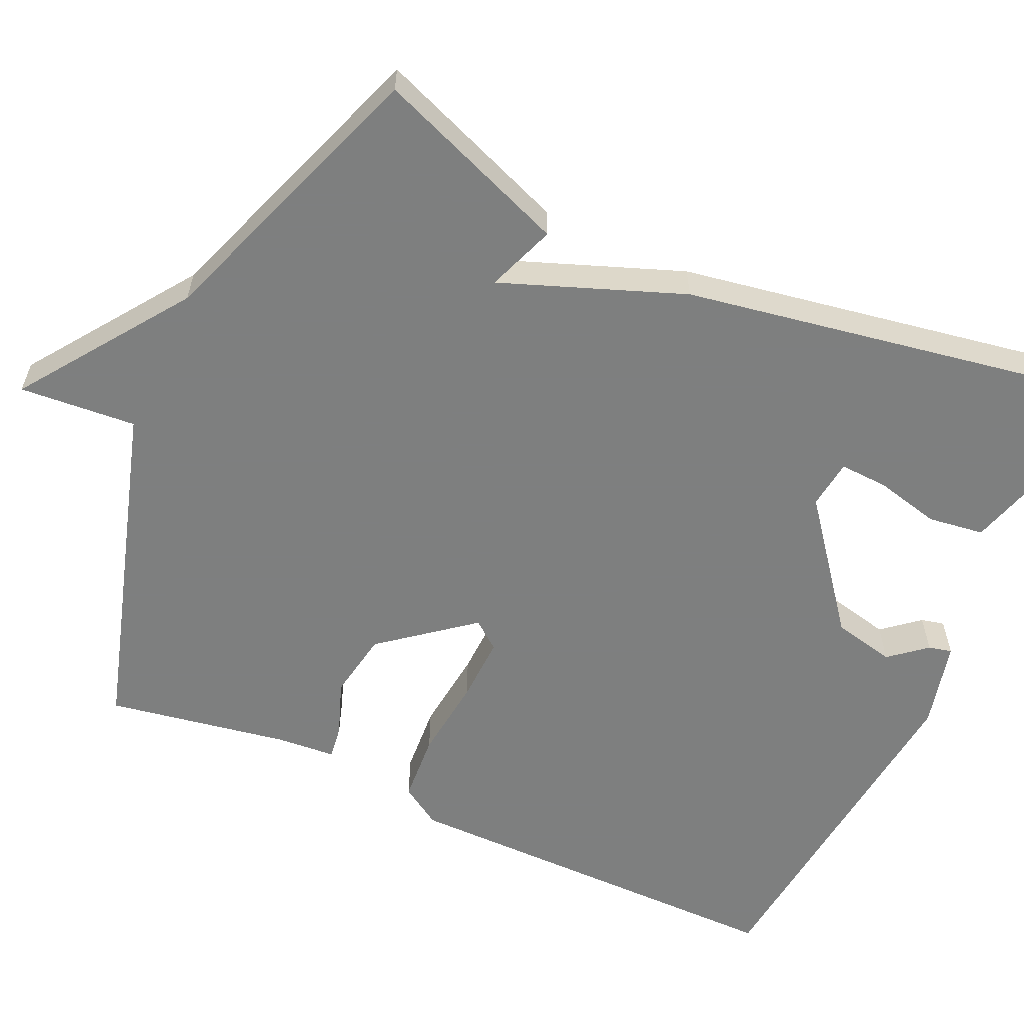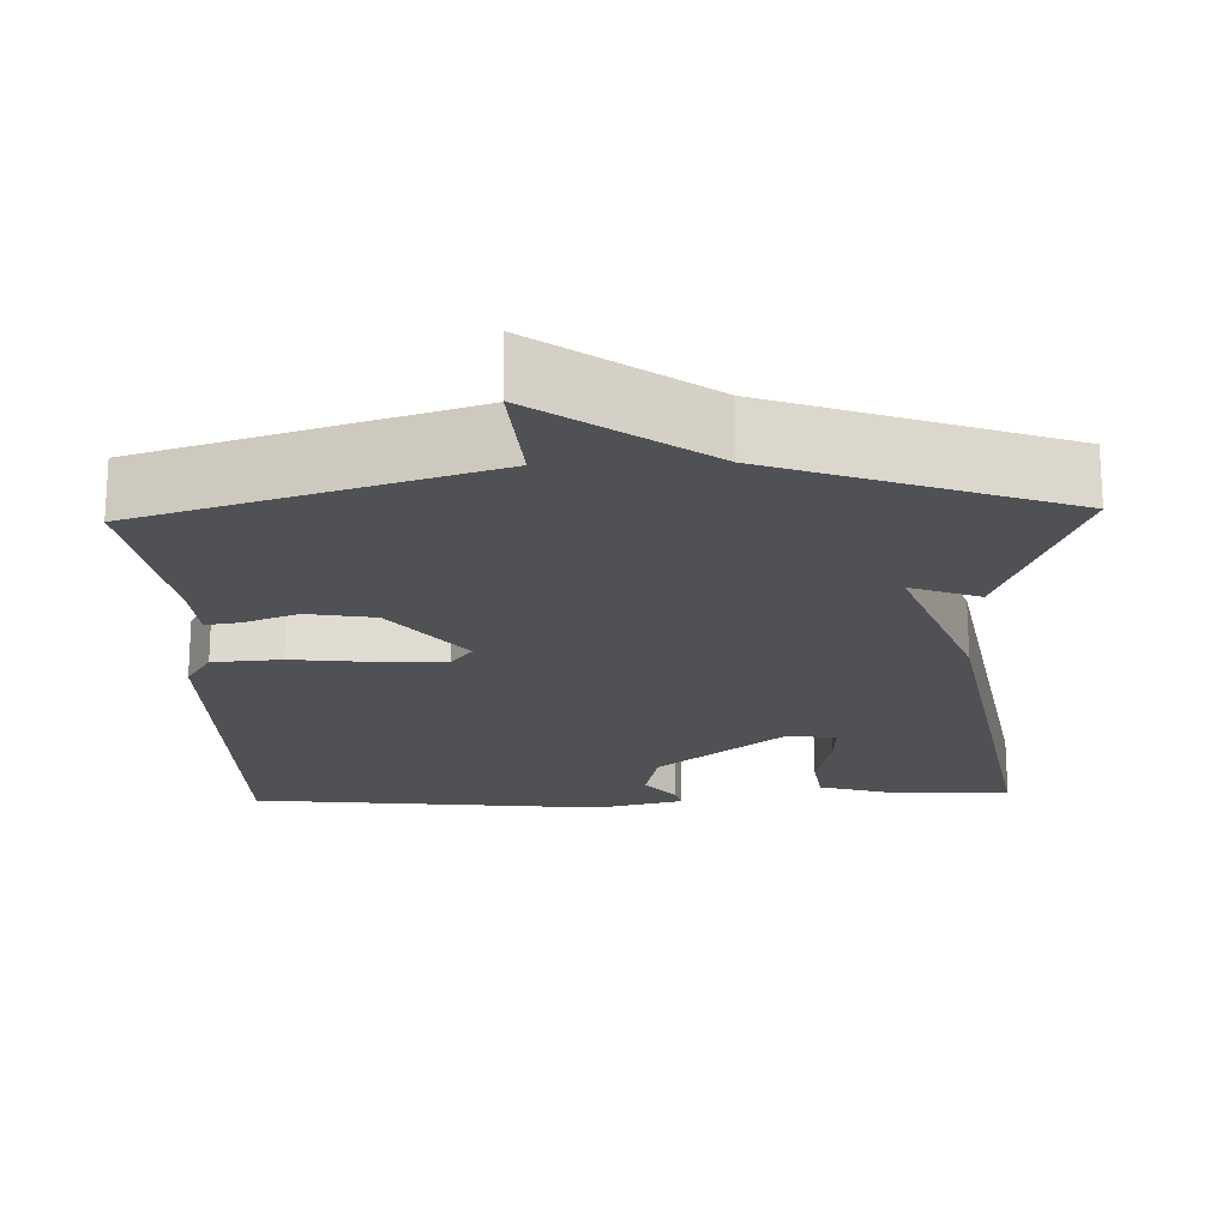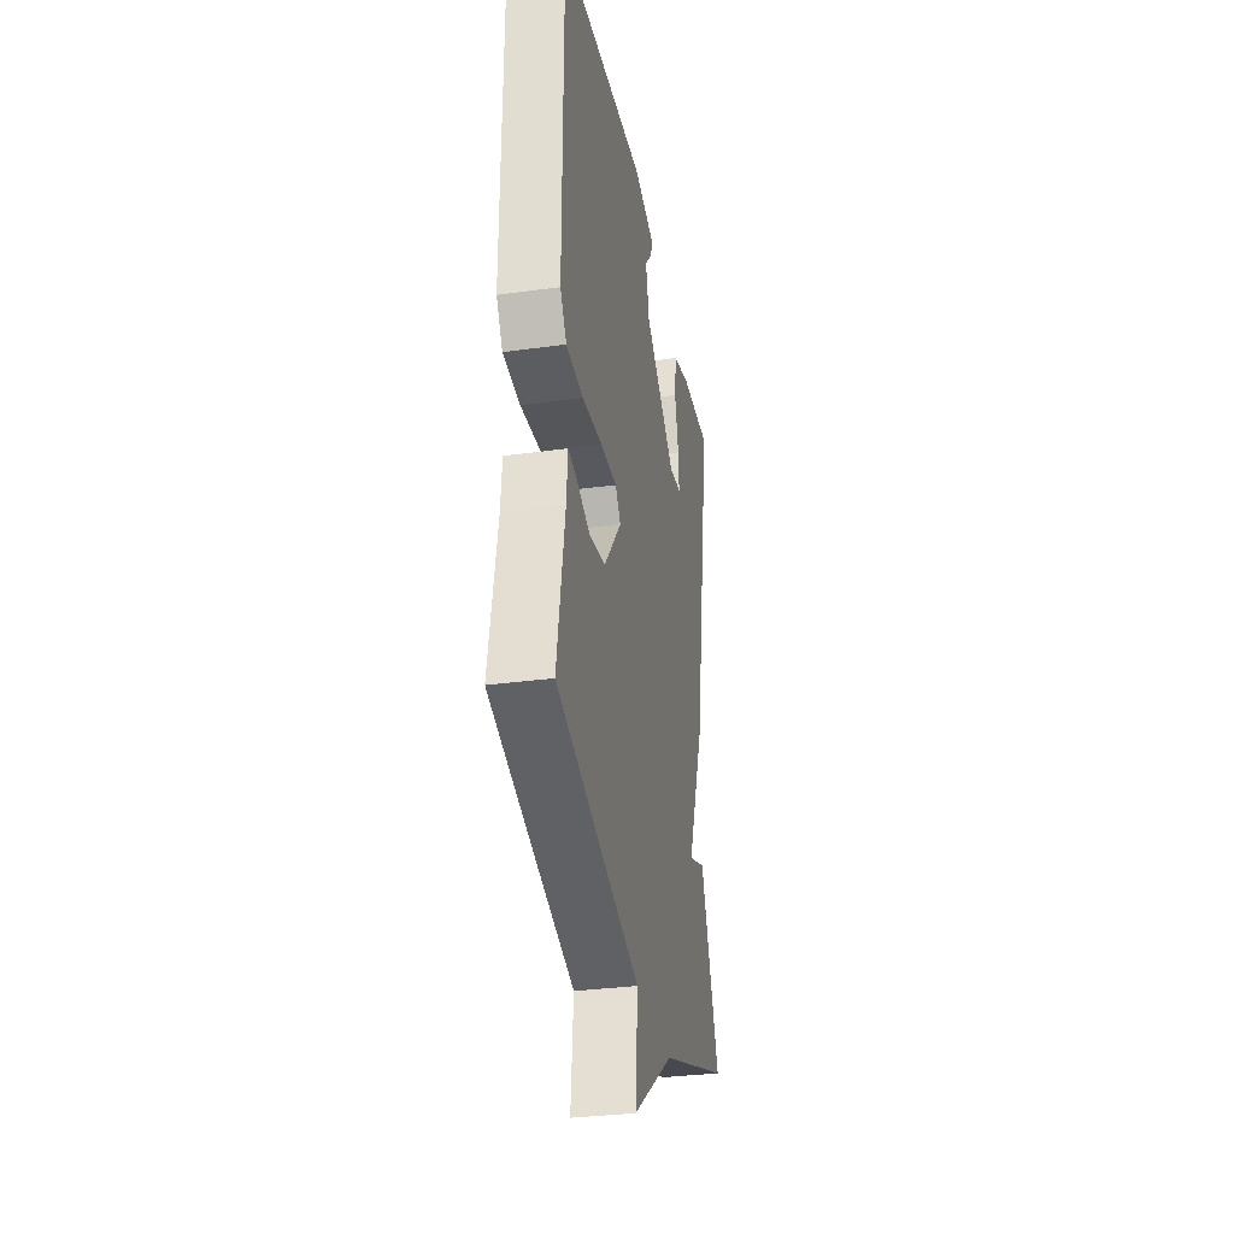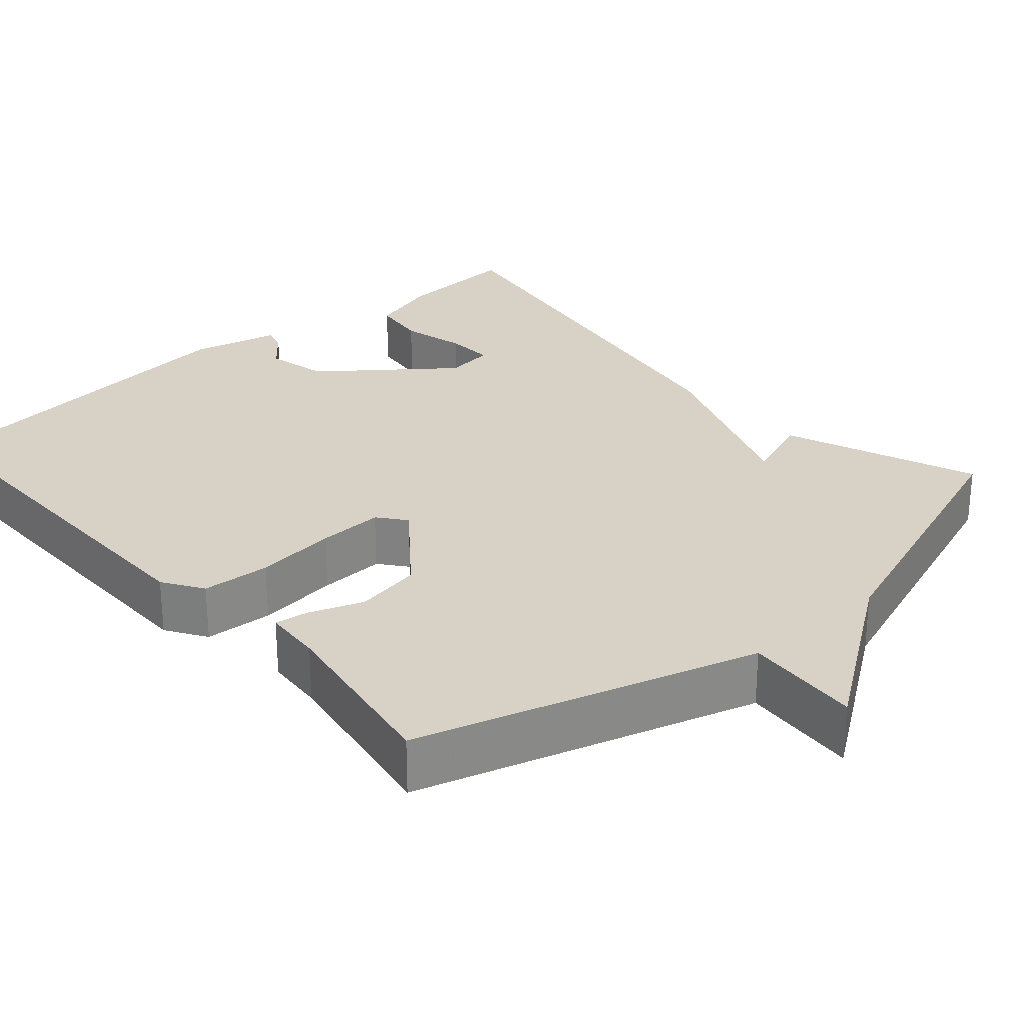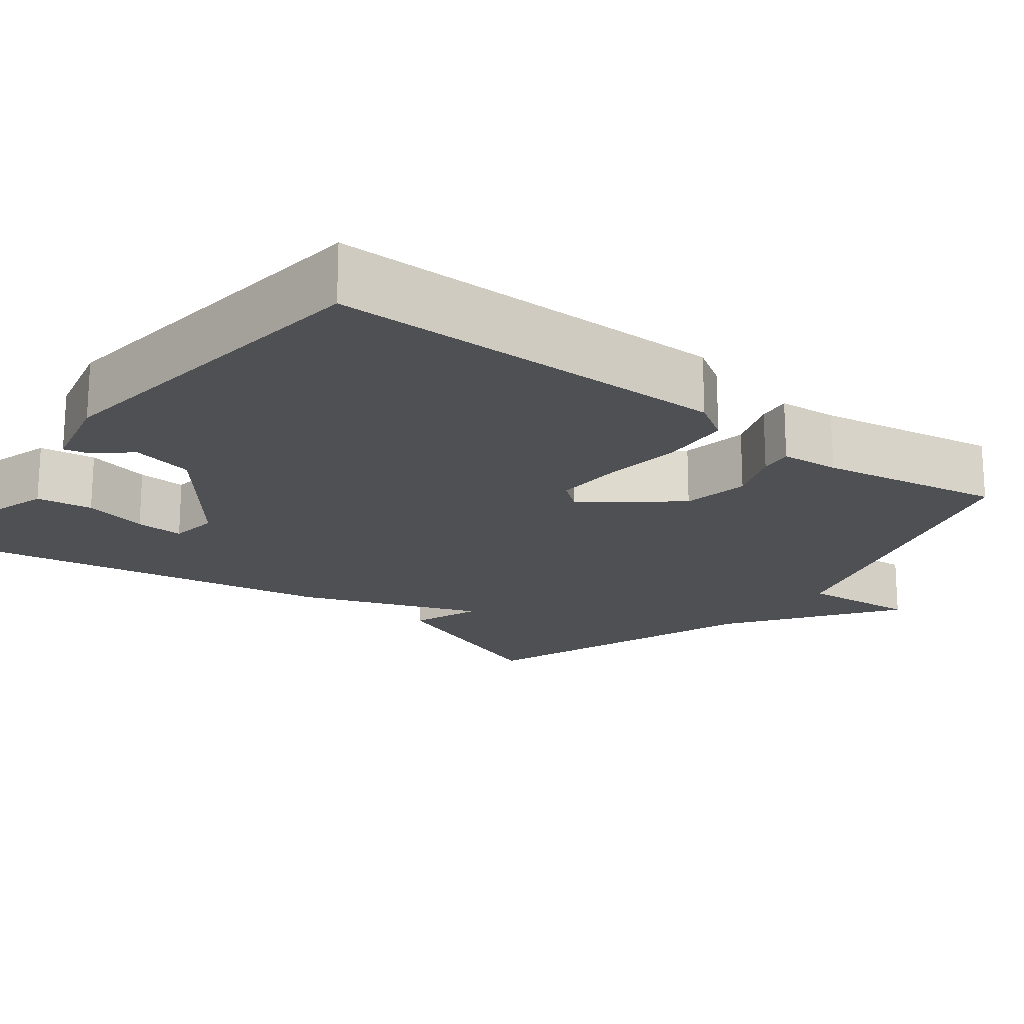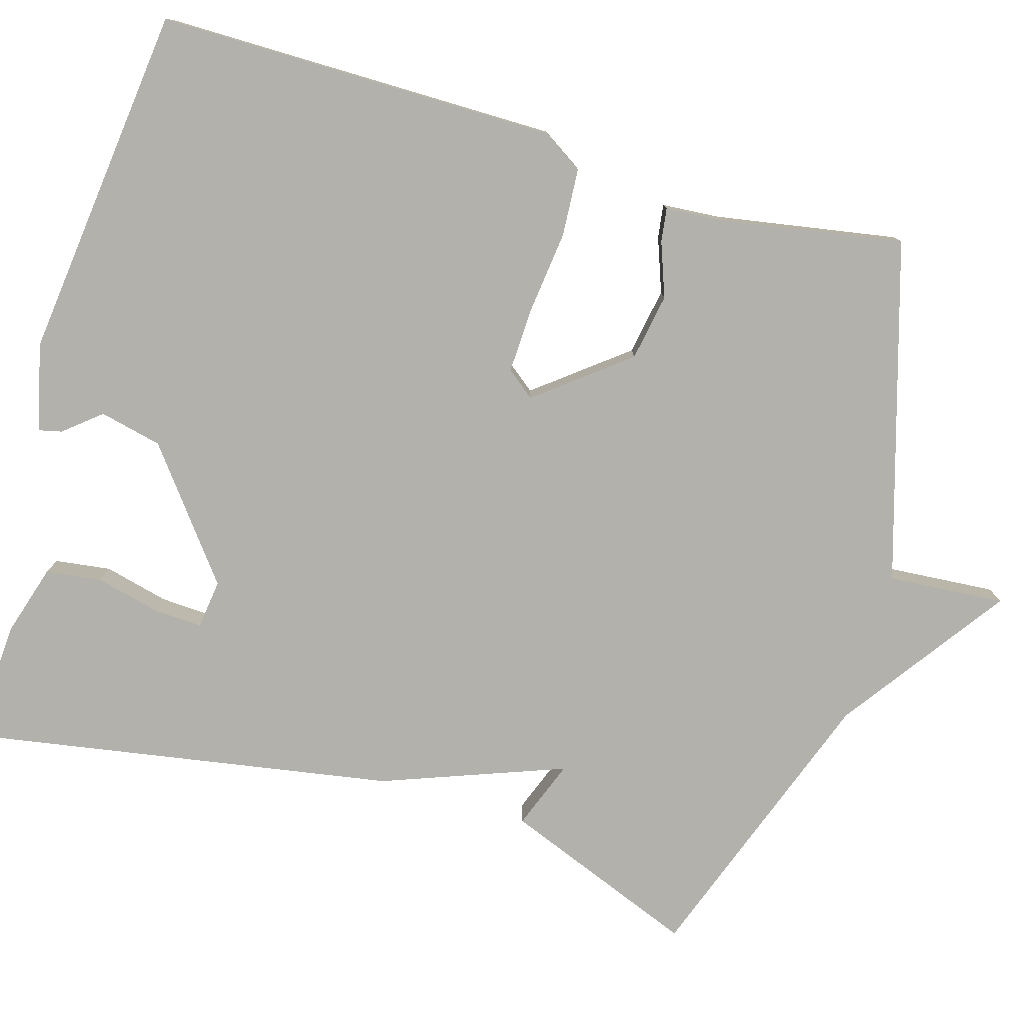
<metadata>
{"format":"obj","ext":"obj","renderer":"f3d","projection":"perspective","resolution":1024,"background":"white","views":[{"elev":-59.6,"azim":-114.5,"up":"+Y"},{"elev":-20.0,"azim":-178.0,"up":"+Y"},{"elev":-32.3,"azim":100.9,"up":"+Z"},{"elev":27.6,"azim":138.4,"up":"+Y"},{"elev":-19.0,"azim":52.4,"up":"+Y"},{"elev":-79.1,"azim":73.4,"up":"+Y"}]}
</metadata>
<code>
v -0.5 0.07 -0.5
v -0.404 0.07 -0.251
v -0.316 0.07 -0.284
v -0.404 0.07 -0.051
v -0.5 0.07 0.5
v -0.342 0.07 0.491
v -0.251 0.07 0.464
v -0.241 0.07 0.392
v -0.261 0.07 0.309
v -0.264 0.07 0.247
v -0.201 0.07 0.239
v -0.039 0.07 0.366
v -0.021 0.07 0.446
v -0.06 0.07 0.493
v -0.067 0.07 0.523
v 0.045 0.07 0.55
v 0.5 0.07 0.5
v 0.501 0.07 -0.014
v 0.468 0.07 -0.066
v 0.38 0.07 -0.072
v 0.275 0.07 -0.06
v 0.19 0.07 -0.057
v 0.162 0.07 -0.093
v 0.254 0.07 -0.209
v 0.34 0.07 -0.224
v 0.41 0.07 -0.198
v 0.453 0.07 -0.192
v 0.459 0.07 -0.267
v 0.5 0.07 -0.5
v 0.066 0.07 -0.631
v 0.078 0.07 -0.781
v -0.134 0.07 -0.631
v -0.5 0 -0.5
v -0.404 0 -0.251
v -0.316 0 -0.284
v -0.404 0 -0.051
v -0.5 0 0.5
v -0.342 0 0.491
v -0.251 0 0.464
v -0.241 0 0.392
v -0.261 0 0.309
v -0.264 0 0.247
v -0.201 0 0.239
v -0.039 0 0.366
v -0.021 0 0.446
v -0.06 0 0.493
v -0.067 0 0.523
v 0.045 0 0.55
v 0.5 0 0.5
v 0.501 0 -0.014
v 0.468 0 -0.066
v 0.38 0 -0.072
v 0.275 0 -0.06
v 0.19 0 -0.057
v 0.162 0 -0.093
v 0.254 0 -0.209
v 0.34 0 -0.224
v 0.41 0 -0.198
v 0.453 0 -0.192
v 0.459 0 -0.267
v 0.5 0 -0.5
v 0.066 0 -0.631
v 0.078 0 -0.781
v -0.134 0 -0.631
f 30 31 32
f 30 32 1
f 29 30 1
f 28 29 1
f 25 26 27 28
f 24 25 28 1
f 23 24 1
f 22 23 1
f 19 20 21
f 18 19 21
f 17 18 21
f 16 17 21
f 16 21 22
f 13 14 15 16
f 12 13 16 22
f 11 12 22
f 10 11 22
f 7 8 9
f 6 7 9
f 5 6 9
f 4 5 9
f 3 4 9 10
f 1 2 3
f 22 1 3
f 3 10 22
f 64 63 62
f 33 64 62
f 33 62 61
f 33 61 60
f 60 59 58 57
f 33 60 57 56
f 33 56 55
f 33 55 54
f 53 52 51
f 53 51 50
f 53 50 49
f 53 49 48
f 54 53 48
f 48 47 46 45
f 54 48 45 44
f 54 44 43
f 54 43 42
f 41 40 39
f 41 39 38
f 41 38 37
f 41 37 36
f 42 41 36 35
f 35 34 33
f 35 33 54
f 54 42 35
f 1 33 34 2
f 2 34 35 3
f 3 35 36 4
f 4 36 37 5
f 5 37 38 6
f 6 38 39 7
f 7 39 40 8
f 8 40 41 9
f 9 41 42 10
f 10 42 43 11
f 11 43 44 12
f 12 44 45 13
f 13 45 46 14
f 14 46 47 15
f 15 47 48 16
f 16 48 49 17
f 17 49 50 18
f 18 50 51 19
f 19 51 52 20
f 20 52 53 21
f 21 53 54 22
f 22 54 55 23
f 23 55 56 24
f 24 56 57 25
f 25 57 58 26
f 26 58 59 27
f 27 59 60 28
f 28 60 61 29
f 29 61 62 30
f 30 62 63 31
f 31 63 64 32
f 32 64 33 1

</code>
